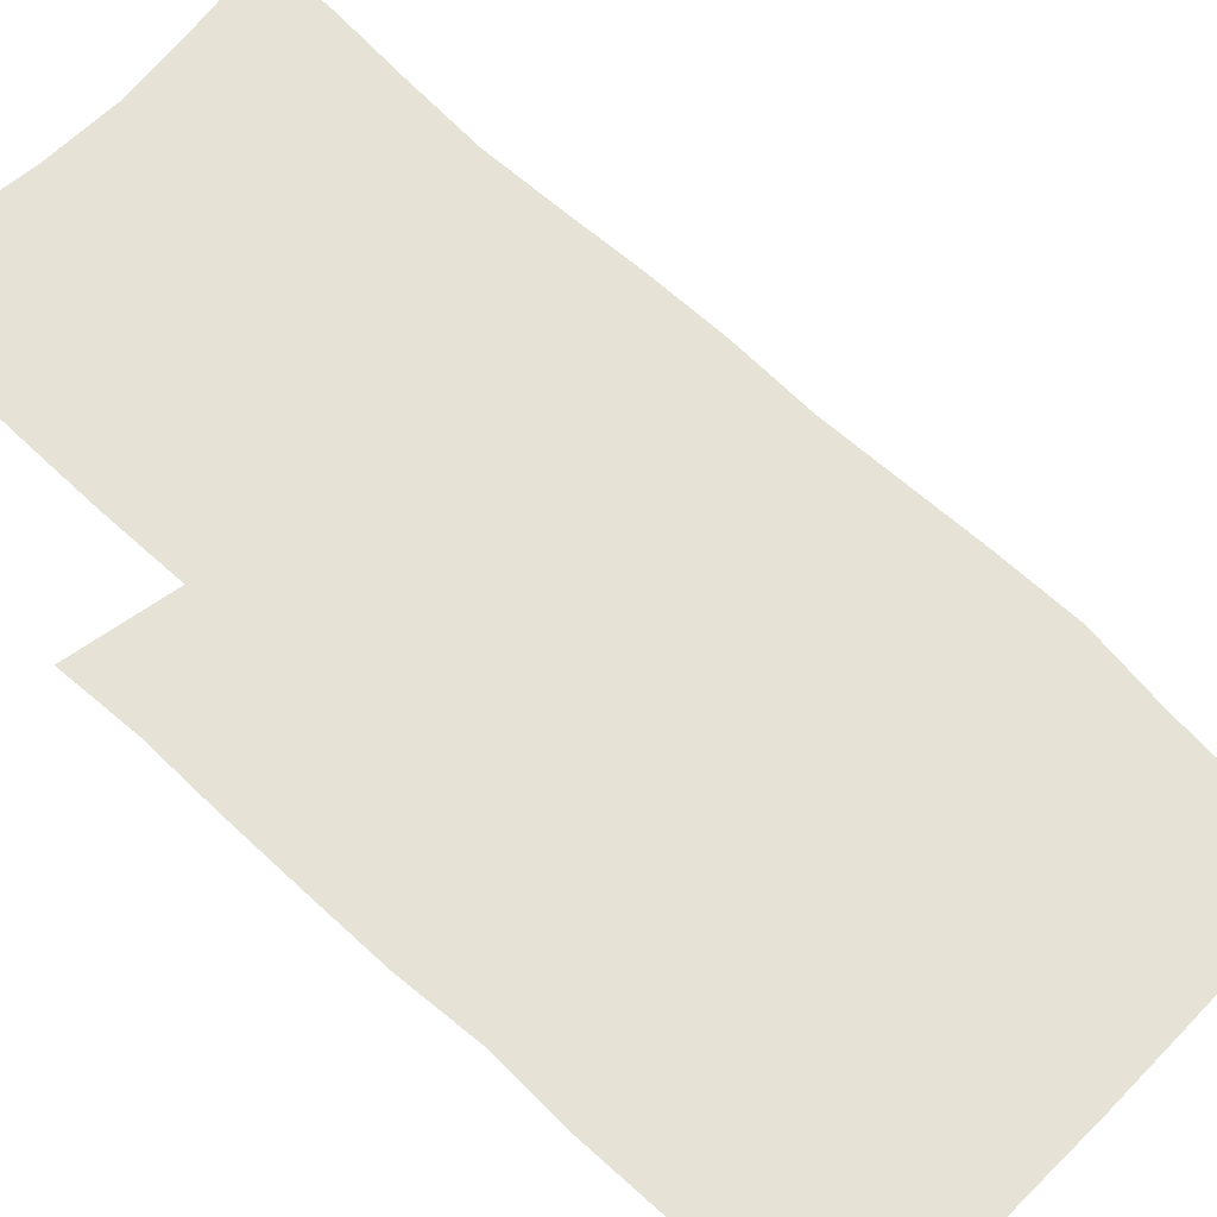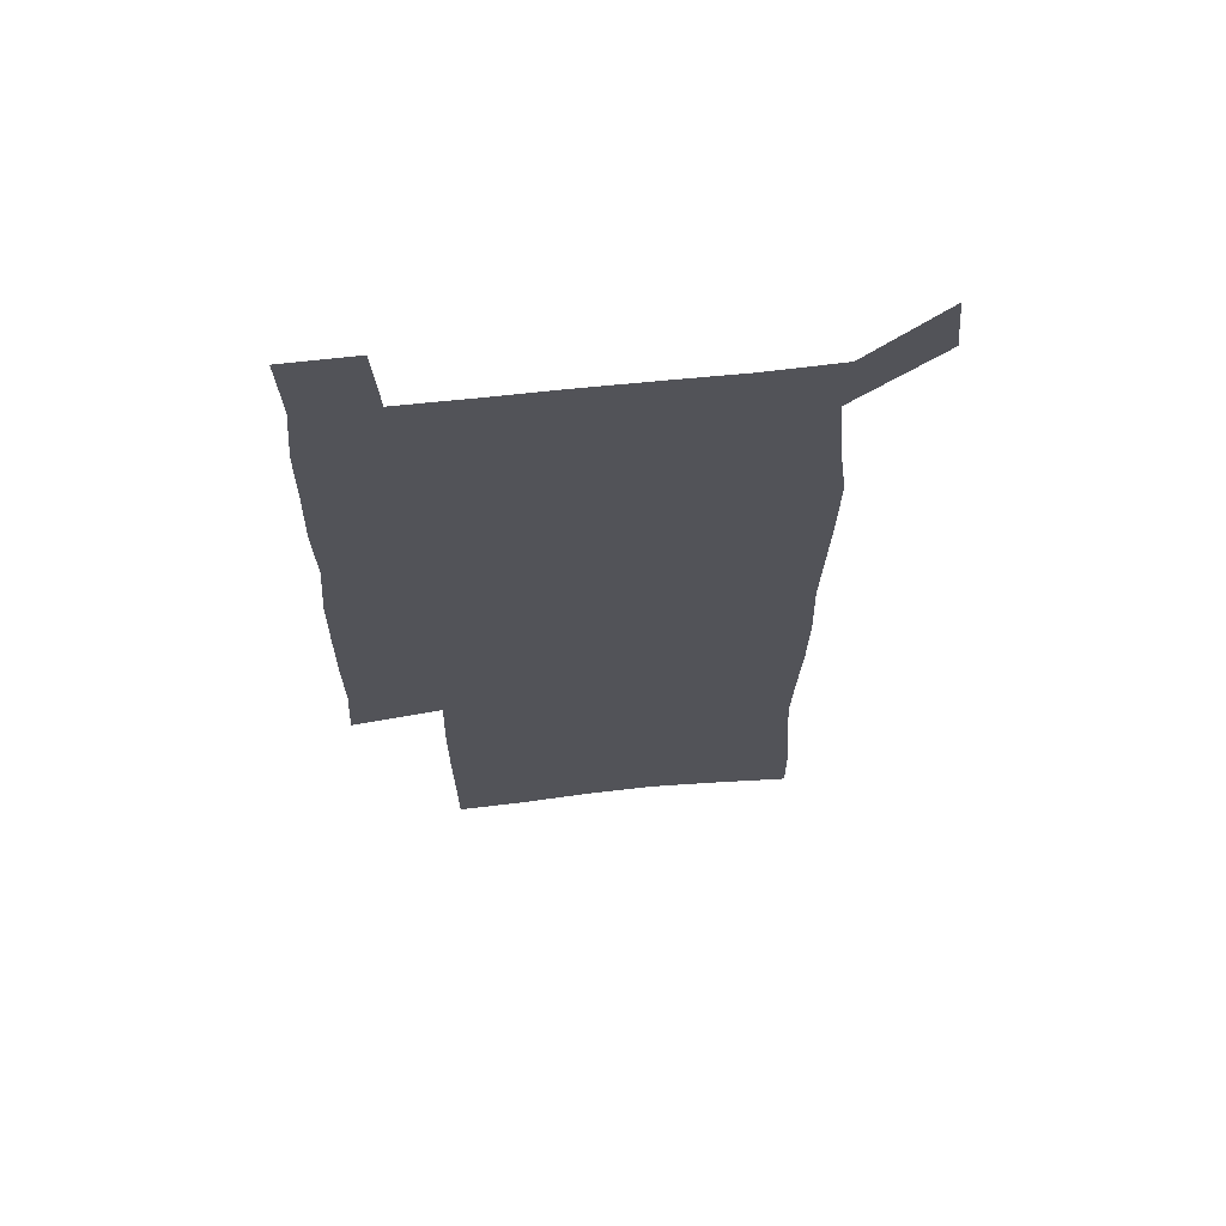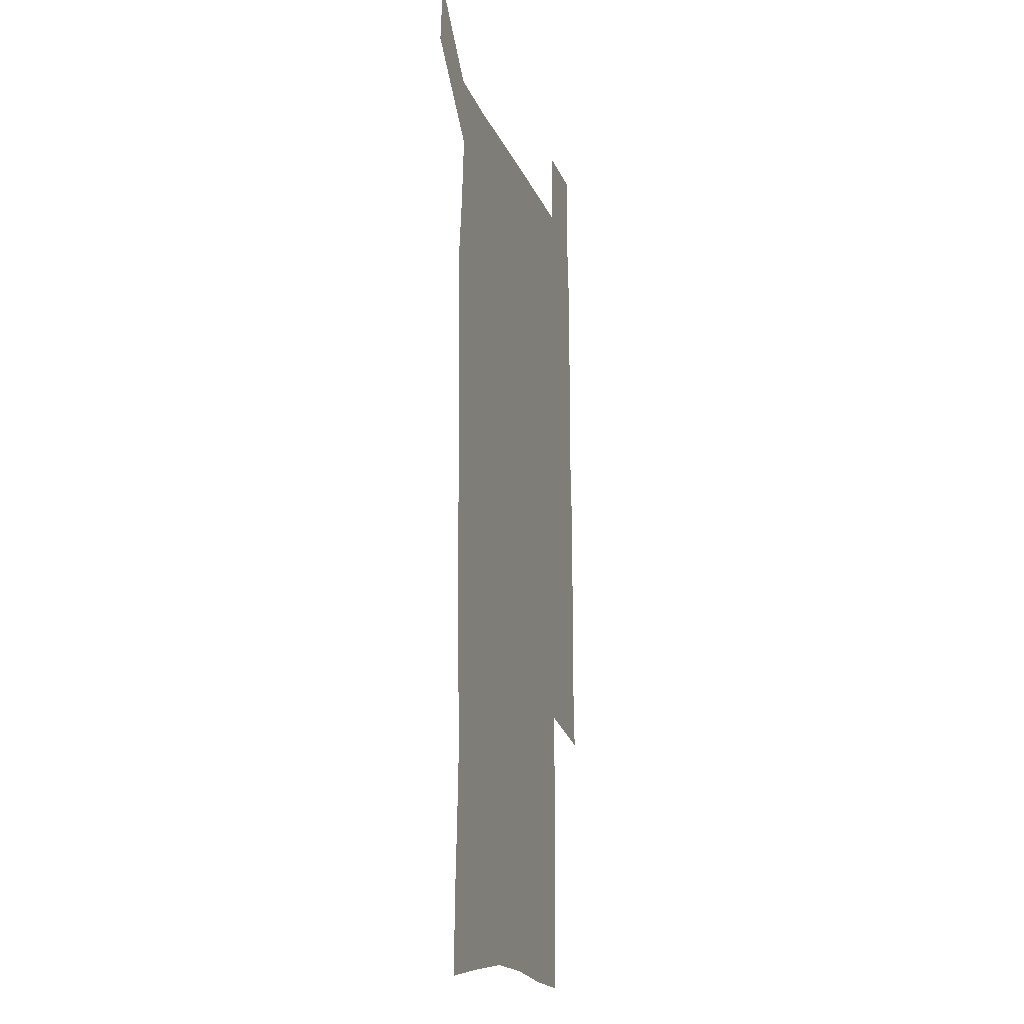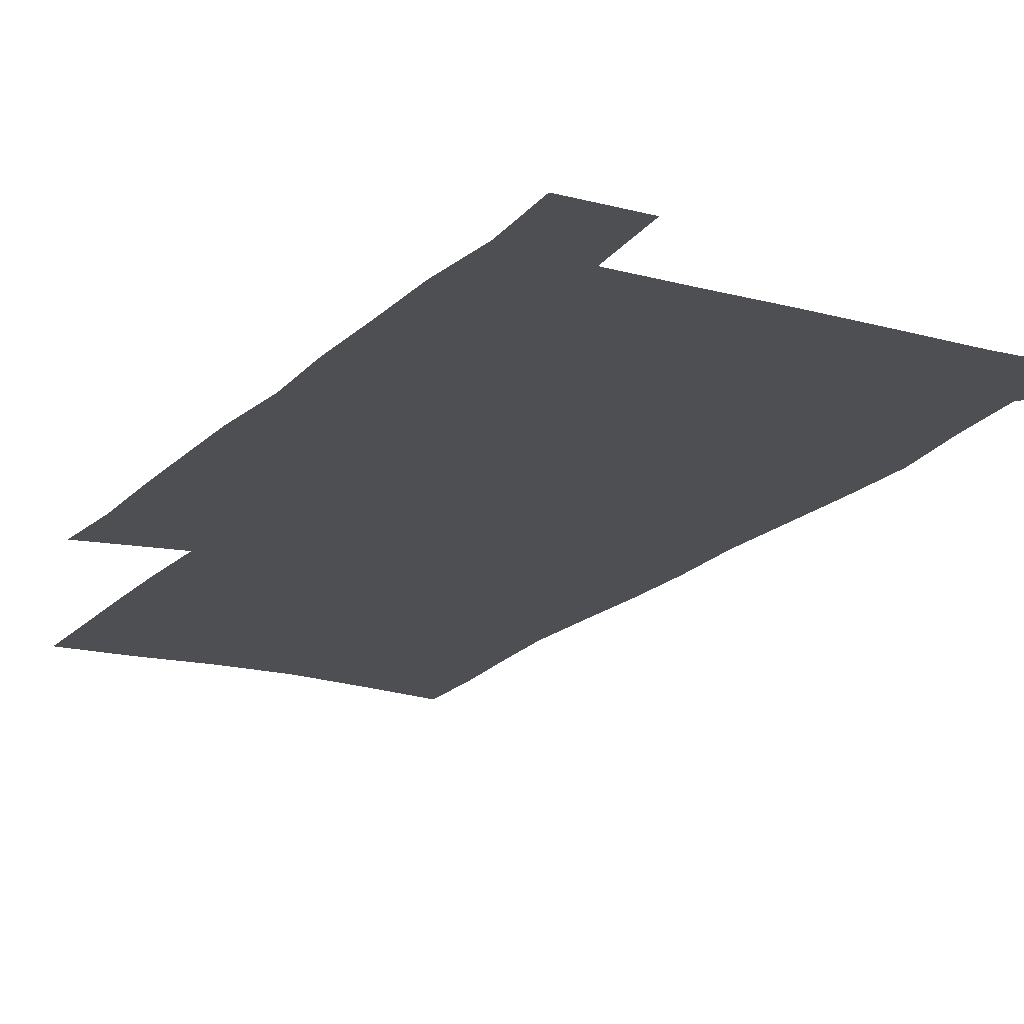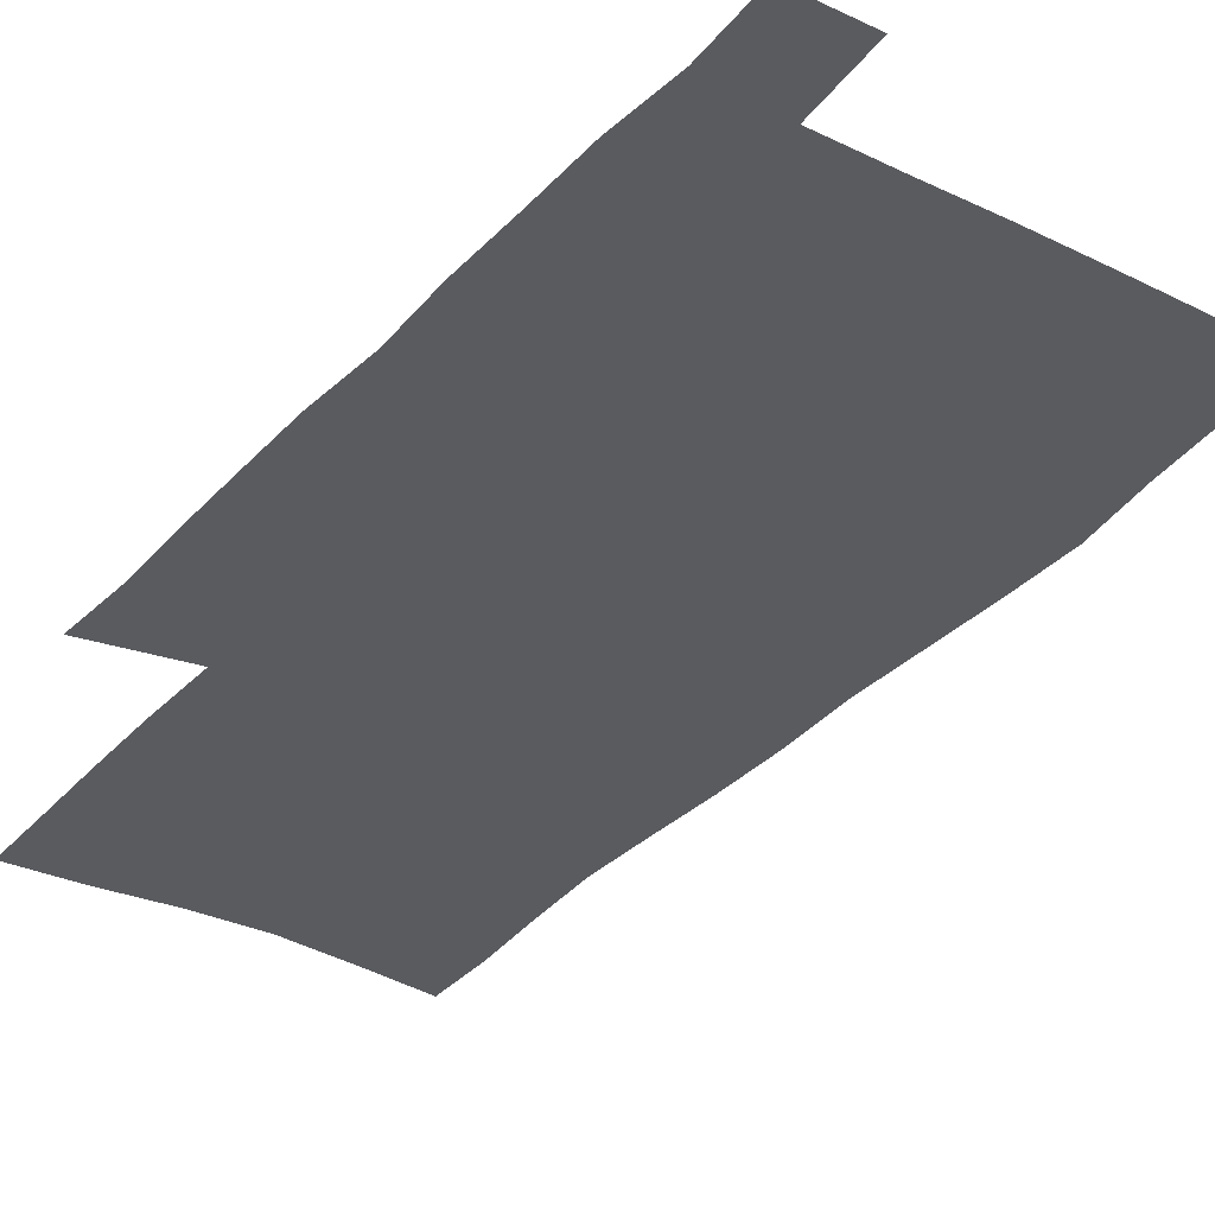
<metadata>
{"format":"obj","ext":"obj","renderer":"f3d","projection":"perspective","resolution":1024,"background":"white","views":[{"elev":64.0,"azim":134.1,"up":"+Z"},{"elev":66.4,"azim":173.9,"up":"+Y"},{"elev":-16.3,"azim":-73.5,"up":"+Y"},{"elev":-18.2,"azim":151.8,"up":"+Z"},{"elev":-32.9,"azim":145.8,"up":"+Z"}]}
</metadata>
<code>
v 447 573.1 0
v 449.6 600.3 0
v 476.6 174.1 0
v 476.8 202.5 0
v 479 233.3 0
v 480.6 264.5 0
v 479.3 294.6 0
v 477.8 324.8 0
v 477.2 355.7 0
v 478.1 387.4 0
v 476.9 418 0
v 475.8 448.7 0
v 475.2 479.2 0
v 479.1 509.9 0
v 481.5 539.7 0
v 480.1 569.2 0
v 506.7 178.3 0
v 513.7 213.6 0
v 514.2 242.7 0
v 514.1 272 0
v 513.4 301.5 0
v 513.1 331.5 0
v 512 361.2 0
v 513.3 391.8 0
v 511.7 421.1 0
v 512.6 451 0
v 513 480.3 0
v 512.5 509.7 0
v 512.7 538.8 0
v 511.6 568 0
v 538.6 182 0
v 541.6 214.5 0
v 543.7 246.5 0
v 543.4 274.9 0
v 543.4 304.8 0
v 543 334.4 0
v 542.9 364.2 0
v 542.5 393.3 0
v 543 423 0
v 542.8 451.8 0
v 541.8 480.9 0
v 542.9 509.8 0
v 542.4 538.7 0
v 541.2 568.5 0
v 568.6 181.2 0
v 570.5 216.9 0
v 571.1 247.3 0
v 571.3 274.5 0
v 571.8 306.4 0
v 571.6 335.8 0
v 571.4 365.2 0
v 571.4 394.5 0
v 571.4 423.3 0
v 571.4 452.3 0
v 571.9 481.4 0
v 571.9 509.8 0
v 571.9 538.3 0
v 571 568.8 0
v 598.8 178.1 0
v 598.6 214.8 0
v 599.5 244.7 0
v 599.5 276.5 0
v 599.9 305.7 0
v 600.1 334.8 0
v 599.3 365.8 0
v 599.5 394.4 0
v 599.7 423.3 0
v 600.2 452.2 0
v 600.1 481.4 0
v 600.3 509.9 0
v 600.6 538.8 0
v 600.8 568.5 0
v 628.6 176.8 0
v 629 209.1 0
v 629.4 240.3 0
v 629.5 272.3 0
v 628.7 304.3 0
v 629.2 333.6 0
v 628.7 363.5 0
v 628.6 392.9 0
v 630 421.9 0
v 629.6 451.7 0
v 630.2 481 0
v 631.2 510.4 0
v 630.1 539.6 0
v 630.3 568.6 0
v 632.5 601.7 0
v 667.7 297.2 0
v 666 327.6 0
v 666.4 357.6 0
v 666.2 388 0
v 665.8 418.4 0
v 663.5 449.9 0
v 664.5 480.3 0
v 663.7 510.7 0
v 663.4 540.8 0
v 660.8 570.4 0
v 662.1 601.4 0
f 15 16 1
f 1 16 2
f 3 17 4
f 17 18 4
f 4 18 5
f 18 19 5
f 5 19 6
f 19 20 6
f 6 20 7
f 20 21 7
f 7 21 8
f 21 22 8
f 8 22 9
f 22 23 9
f 9 23 10
f 23 24 10
f 10 24 11
f 24 25 11
f 11 25 12
f 25 26 12
f 12 26 13
f 26 27 13
f 13 27 14
f 27 28 14
f 14 28 15
f 28 29 15
f 15 29 16
f 29 30 16
f 17 31 18
f 31 32 18
f 18 32 19
f 32 33 19
f 19 33 20
f 33 34 20
f 20 34 21
f 34 35 21
f 21 35 22
f 35 36 22
f 22 36 23
f 36 37 23
f 23 37 24
f 37 38 24
f 24 38 25
f 38 39 25
f 25 39 26
f 39 40 26
f 26 40 27
f 40 41 27
f 27 41 28
f 41 42 28
f 28 42 29
f 42 43 29
f 29 43 30
f 43 44 30
f 31 45 32
f 45 46 32
f 32 46 33
f 46 47 33
f 33 47 34
f 47 48 34
f 34 48 35
f 48 49 35
f 35 49 36
f 49 50 36
f 36 50 37
f 50 51 37
f 37 51 38
f 51 52 38
f 38 52 39
f 52 53 39
f 39 53 40
f 53 54 40
f 40 54 41
f 54 55 41
f 41 55 42
f 55 56 42
f 42 56 43
f 56 57 43
f 43 57 44
f 57 58 44
f 45 59 46
f 59 60 46
f 46 60 47
f 60 61 47
f 47 61 48
f 61 62 48
f 48 62 49
f 62 63 49
f 49 63 50
f 63 64 50
f 50 64 51
f 64 65 51
f 51 65 52
f 65 66 52
f 52 66 53
f 66 67 53
f 53 67 54
f 67 68 54
f 54 68 55
f 68 69 55
f 55 69 56
f 69 70 56
f 56 70 57
f 70 71 57
f 57 71 58
f 71 72 58
f 59 73 60
f 73 74 60
f 60 74 61
f 74 75 61
f 61 75 62
f 75 76 62
f 62 76 63
f 76 77 63
f 63 77 64
f 77 78 64
f 64 78 65
f 78 79 65
f 65 79 66
f 79 80 66
f 66 80 67
f 80 81 67
f 67 81 68
f 81 82 68
f 68 82 69
f 82 83 69
f 69 83 70
f 83 84 70
f 70 84 71
f 84 85 71
f 71 85 72
f 85 86 72
f 77 88 78
f 88 89 78
f 78 89 79
f 89 90 79
f 79 90 80
f 90 91 80
f 80 91 81
f 91 92 81
f 81 92 82
f 92 93 82
f 82 93 83
f 93 94 83
f 83 94 84
f 94 95 84
f 84 95 85
f 95 96 85
f 85 96 86
f 96 97 86
f 86 97 87
f 97 98 87

</code>
